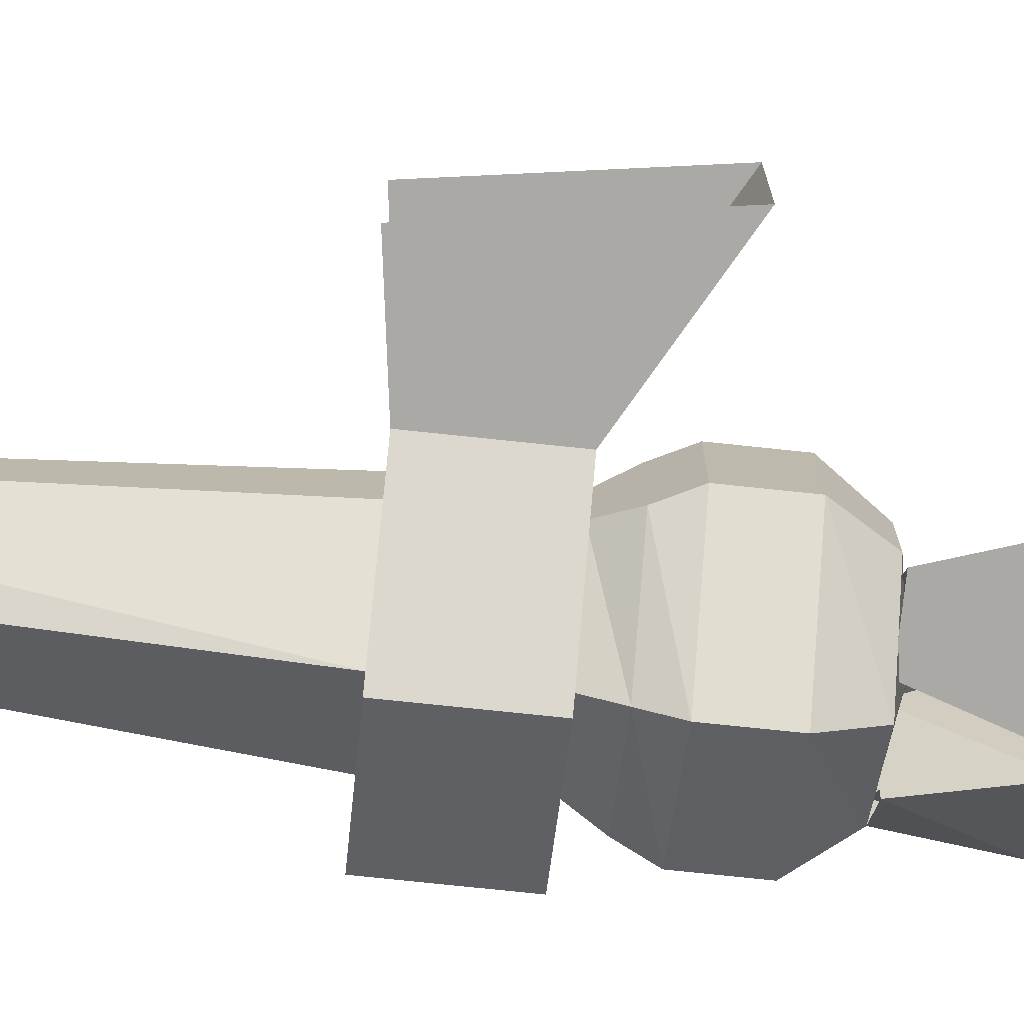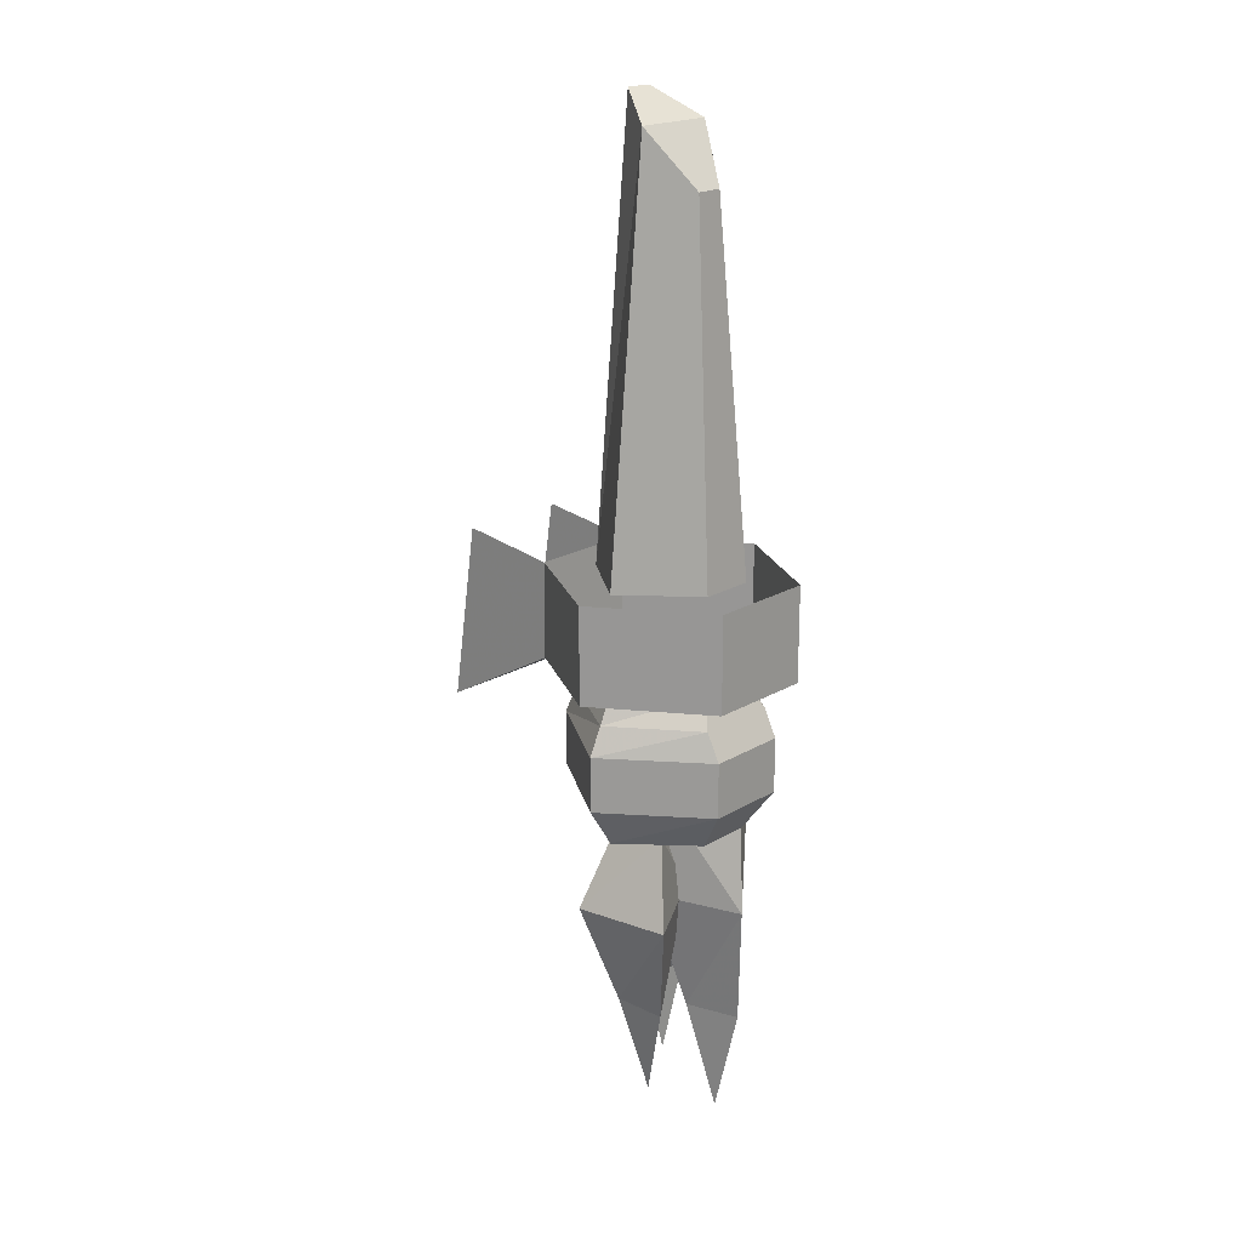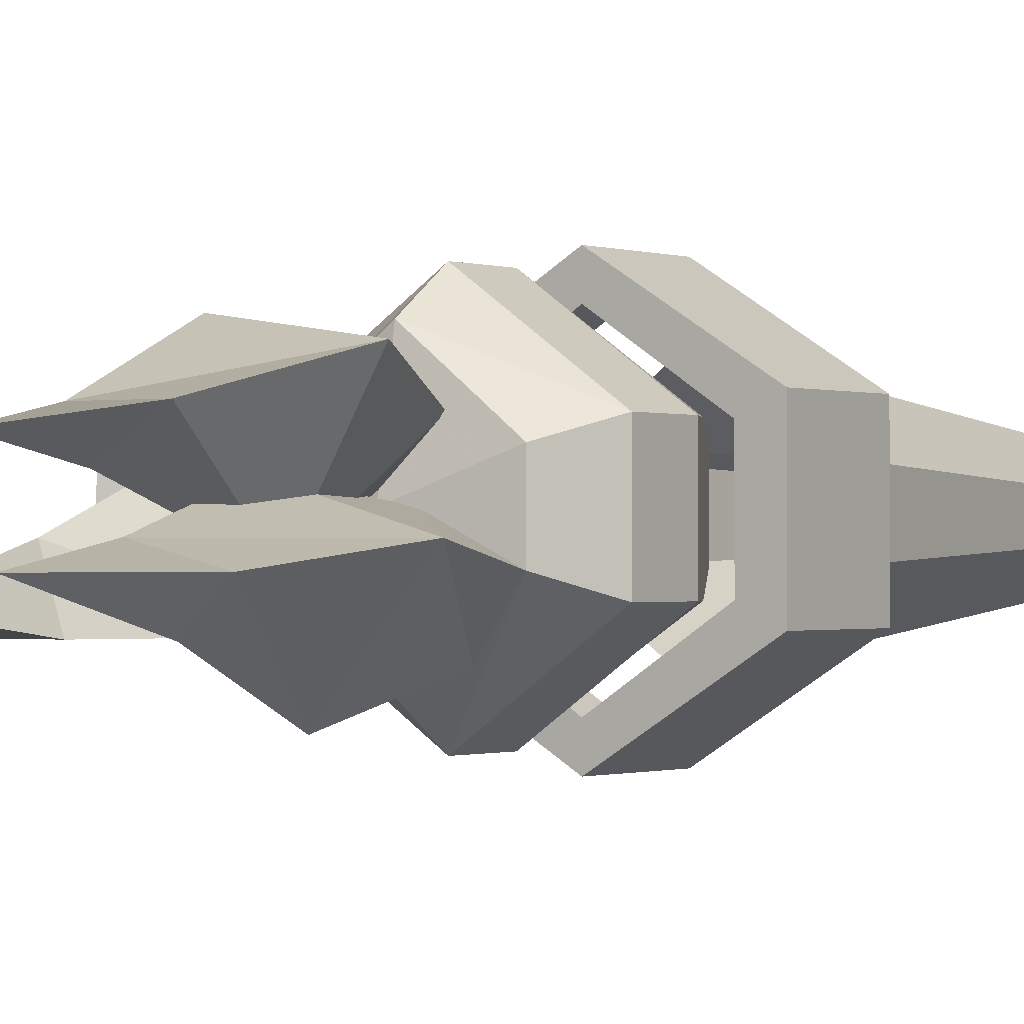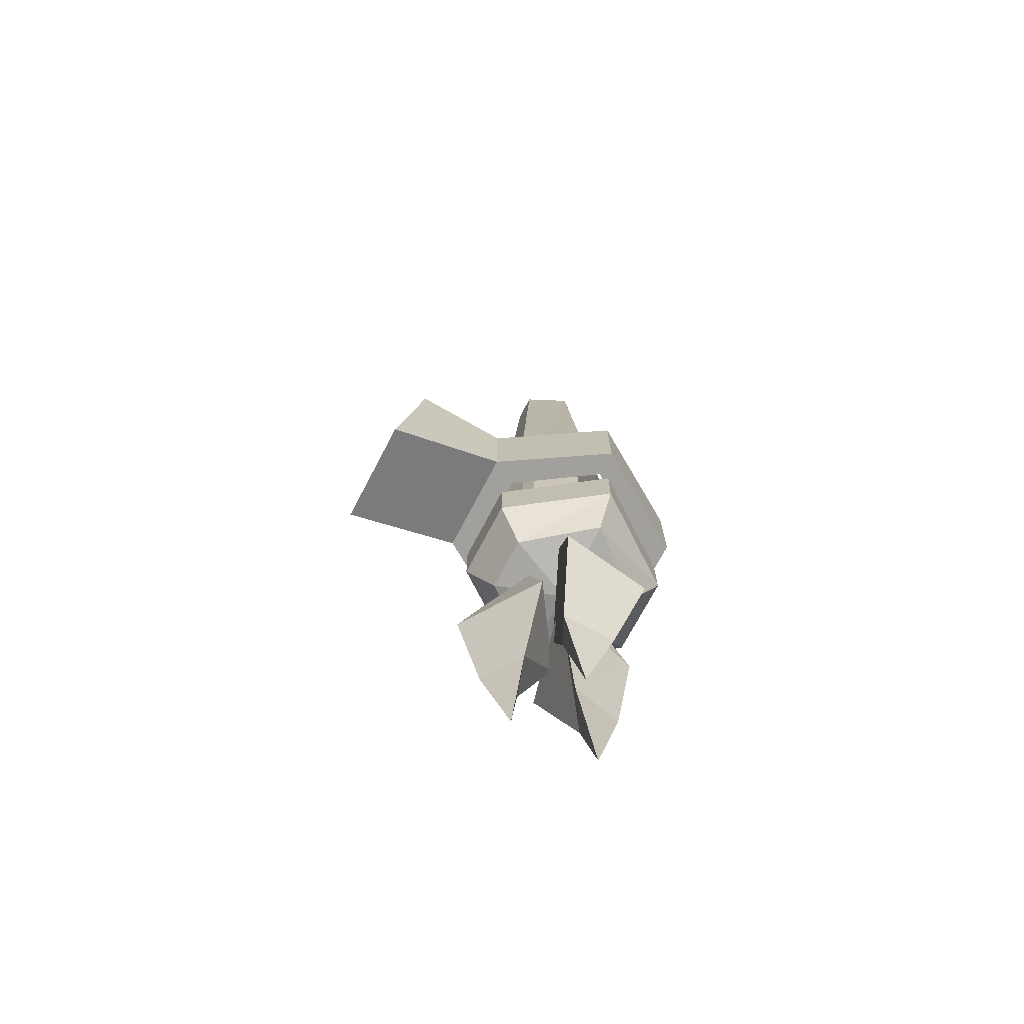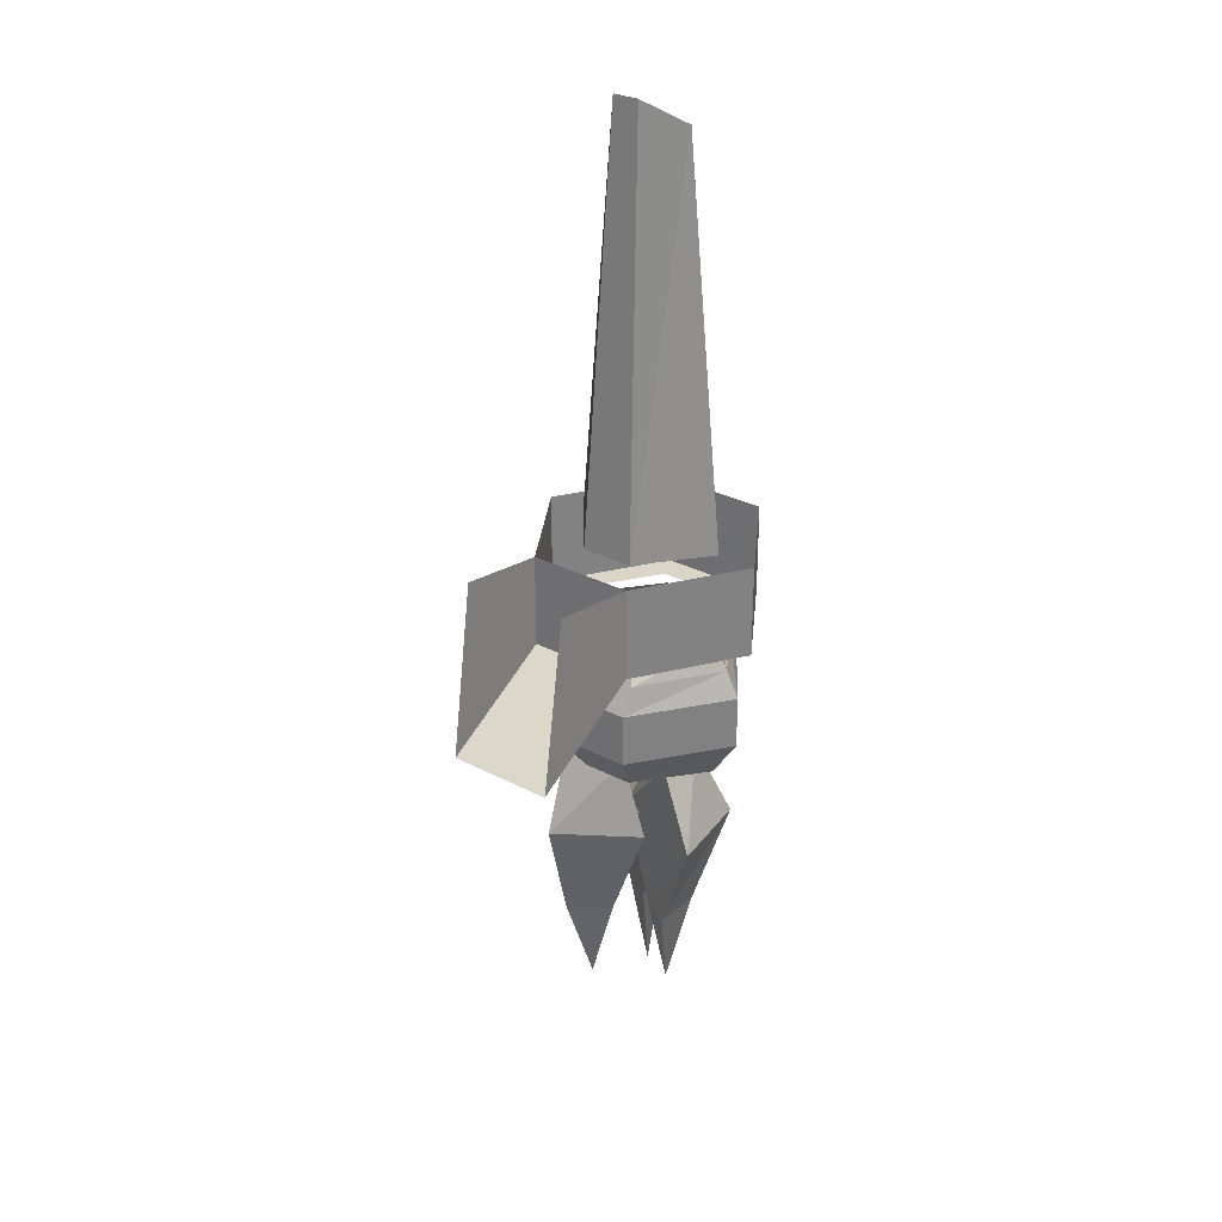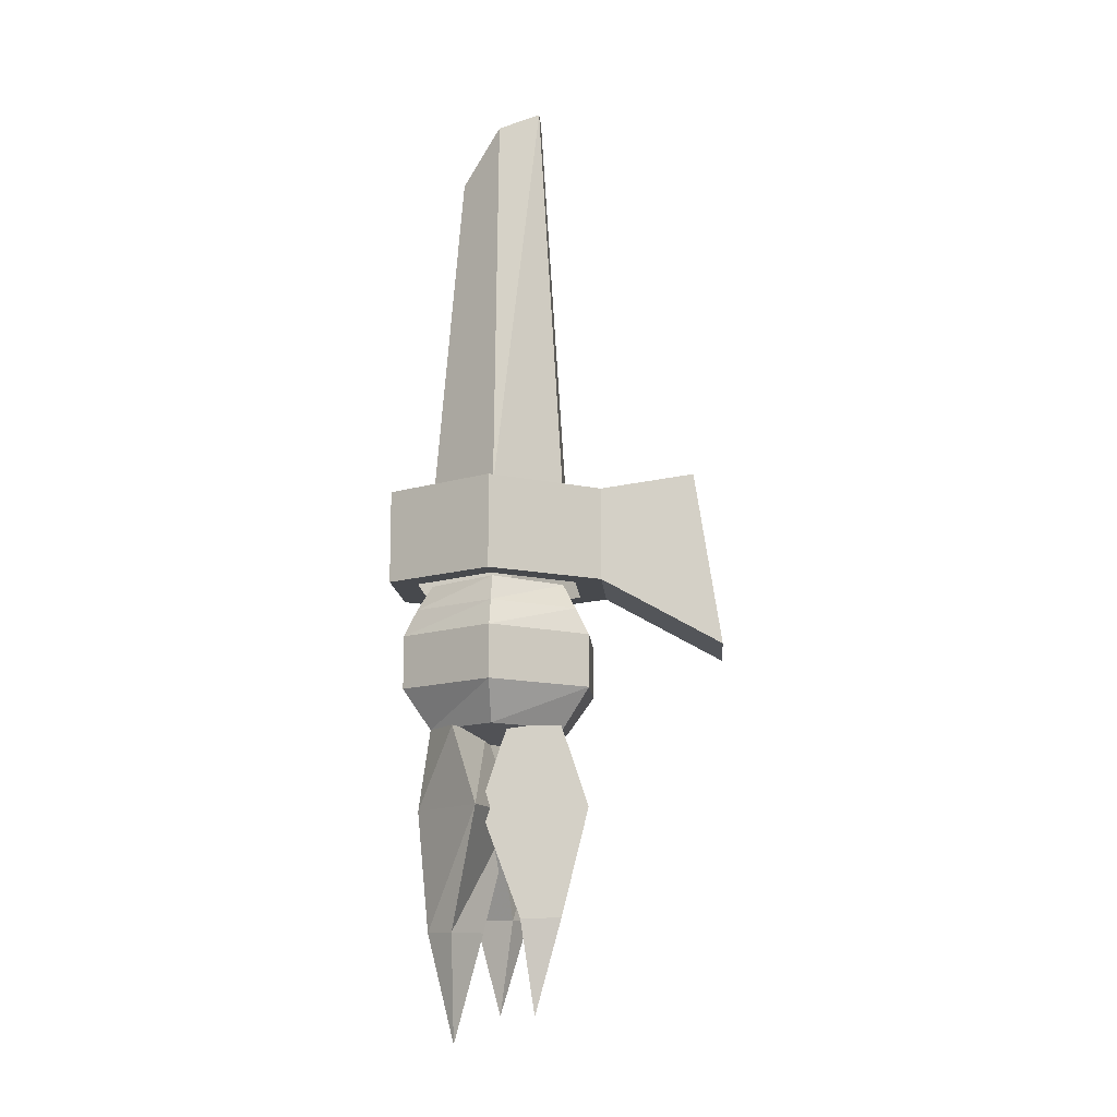
<metadata>
{"format":"obj","ext":"obj","renderer":"f3d","projection":"perspective","resolution":1024,"background":"white","views":[{"elev":-75.4,"azim":-96.0,"up":"+Z"},{"elev":19.8,"azim":42.3,"up":"+Y"},{"elev":-0.6,"azim":33.6,"up":"+Z"},{"elev":-71.7,"azim":-27.7,"up":"+Y"},{"elev":29.4,"azim":-52.4,"up":"+Y"},{"elev":-12.3,"azim":-175.9,"up":"+Y"}]}
</metadata>
<code>
v -0.4141 -1.648 -0.03906
v -0.4297 -1.648 0
v -0.4141 -1.617 -0.007812
v -0.4062 -1.617 -0.03125
v -0.3906 -1.648 -0.007812
v -0.3984 -1.695 -0.01562
v -0.4062 -1.695 -0.02344
v -0.4141 -1.695 -0.007812
v -0.3984 -1.617 -0.01562
v -0.4062 -1.734 -0.01562
v -0.4766 -1.648 -0.03125
v -0.4531 -1.648 0
v -0.4531 -1.617 -0.007812
v -0.4609 -1.617 -0.03125
v -0.4375 -1.648 -0.03125
v -0.4453 -1.695 -0.03125
v -0.4609 -1.695 -0.03125
v -0.4531 -1.695 -0.01562
v -0.4453 -1.617 -0.03125
v -0.4531 -1.727 -0.02344
v -0.4453 -1.648 0.03125
v -0.4141 -1.648 0.03125
v -0.4219 -1.617 0.02344
v -0.4375 -1.617 0.02344
v -0.4297 -1.695 0.007812
v -0.4375 -1.695 0.02344
v -0.4219 -1.695 0.02344
v -0.4297 -1.617 0.007812
v -0.4297 -1.727 0.01562
v -0.4844 -1.664 -0.03125
v -0.4531 -1.664 0.01562
v -0.4531 -1.617 0
v -0.4688 -1.617 -0.03125
v -0.4219 -1.664 -0.03125
v -0.4453 -1.727 -0.03125
v -0.4688 -1.727 -0.03125
v -0.4531 -1.727 -0.007812
v -0.4375 -1.617 -0.03125
v -0.4531 -1.781 -0.02344
v -0.4219 -1.664 -0.05469
v -0.4375 -1.664 0.007812
v -0.4219 -1.617 0
v -0.4062 -1.617 -0.03906
v -0.3828 -1.664 -0.007812
v -0.3906 -1.734 -0.01562
v -0.4062 -1.734 -0.03125
v -0.4219 -1.734 -0.007812
v -0.3906 -1.617 -0.01562
v -0.4062 -1.797 -0.01562
v -0.4531 -1.664 0.04688
v -0.3984 -1.664 0.03906
v -0.4141 -1.617 0.02344
v -0.4453 -1.617 0.02344
v -0.4297 -1.664 -0.01562
v -0.4375 -1.727 0.007812
v -0.4453 -1.727 0.02344
v -0.4141 -1.727 0.02344
v -0.4297 -1.781 0.01562
v -0.3672 -1.531 -0.03125
v -0.3672 -1.531 0.03125
v -0.3828 -1.531 0.02344
v -0.3828 -1.531 -0.02344
v -0.4297 -1.531 -0.07031
v -0.4297 -1.477 -0.07031
v -0.3672 -1.477 -0.03125
v -0.3672 -1.477 0.03125
v -0.4297 -1.531 0.07031
v -0.4297 -1.531 0.05469
v -0.4922 -1.531 0.03125
v -0.4766 -1.531 0.02344
v -0.4922 -1.531 -0.03125
v -0.4766 -1.531 -0.02344
v -0.4297 -1.531 -0.05469
v -0.4297 -1.477 0.07031
v -0.4922 -1.477 0.03125
v -0.4922 -1.477 -0.03125
v -0.4062 -1.273 -0.007812
v -0.4062 -1.273 0.007812
v -0.3906 -1.477 0.01562
v -0.3906 -1.477 -0.01562
v -0.4297 -1.242 -0.02344
v -0.4297 -1.242 0.02344
v -0.4297 -1.477 0.04688
v -0.4531 -1.227 0.007812
v -0.4688 -1.477 0.01562
v -0.4531 -1.227 -0.007812
v -0.4688 -1.477 -0.01562
v -0.4297 -1.477 -0.04688
v -0.5625 -1.57 -0.03125
v -0.5469 -1.469 -0.03125
v -0.5625 -1.57 0.03125
v -0.5469 -1.469 0.03125
v -0.375 -1.578 -0.02344
v -0.375 -1.578 0.02344
v -0.375 -1.594 0.02344
v -0.375 -1.594 -0.02344
v -0.4297 -1.578 -0.0625
v -0.4297 -1.562 -0.0625
v -0.375 -1.562 -0.02344
v -0.375 -1.562 0.02344
v -0.4297 -1.578 0.0625
v -0.4297 -1.594 0.0625
v -0.4297 -1.617 0.04688
v -0.3906 -1.617 0.01562
v -0.4297 -1.594 -0.0625
v -0.4844 -1.578 -0.02344
v -0.4844 -1.562 -0.02344
v -0.4766 -1.547 -0.02344
v -0.4297 -1.547 -0.05469
v -0.3828 -1.547 -0.02344
v -0.3828 -1.547 0.02344
v -0.4297 -1.562 0.0625
v -0.4844 -1.578 0.02344
v -0.4844 -1.594 0.02344
v -0.4688 -1.617 0.01562
v -0.4297 -1.625 0
v -0.4297 -1.617 -0.04688
v -0.4844 -1.594 -0.02344
v -0.4844 -1.562 0.02344
v -0.4766 -1.547 0.02344
v -0.4688 -1.531 0.01562
v -0.4688 -1.531 -0.01562
v -0.4297 -1.531 -0.04688
v -0.3906 -1.531 -0.01562
v -0.3906 -1.531 0.01562
v -0.4297 -1.547 0.05469
v -0.4688 -1.617 -0.01562
v -0.4297 -1.531 0.04688
v -0.4141 -1.648 -0.03906
v -0.4141 -1.648 -0.03906
f 1 2 3
f 1 3 4
f 1 4 5
f 1 5 6
f 1 6 7
f 1 7 2
f 2 7 8
f 2 8 5
f 2 5 3
f 3 5 9
f 9 5 4
f 8 6 5
f 6 8 10
f 6 10 7
f 7 10 8
f 11 12 13
f 11 13 14
f 11 14 15
f 11 15 16
f 11 16 17
f 11 17 12
f 12 17 18
f 12 18 15
f 12 15 13
f 13 15 19
f 19 15 14
f 18 16 15
f 16 18 20
f 16 20 17
f 17 20 18
f 21 22 23
f 21 23 24
f 21 24 2
f 21 2 25
f 21 25 26
f 21 26 22
f 22 26 27
f 22 27 2
f 22 2 23
f 23 2 28
f 28 2 24
f 27 25 2
f 25 27 29
f 25 29 26
f 26 29 27
f 30 31 32
f 30 32 33
f 30 33 34
f 30 34 35
f 30 35 36
f 30 36 31
f 31 36 37
f 31 37 34
f 31 34 32
f 32 34 38
f 38 34 33
f 37 35 34
f 35 37 39
f 35 39 36
f 36 39 37
f 40 41 42
f 40 42 43
f 40 43 44
f 40 44 45
f 40 45 46
f 40 46 41
f 41 46 47
f 41 47 44
f 41 44 42
f 42 44 48
f 48 44 43
f 47 45 44
f 45 47 49
f 45 49 46
f 46 49 47
f 50 51 52
f 50 52 53
f 50 53 54
f 50 54 55
f 50 55 56
f 50 56 51
f 51 56 57
f 51 57 54
f 51 54 52
f 52 54 28
f 28 54 53
f 57 55 54
f 55 57 58
f 55 58 56
f 56 58 57
f 59 60 61
f 59 61 62
f 59 62 63
f 59 63 64
f 59 64 65
f 59 65 60
f 60 65 66
f 60 66 67
f 60 67 68
f 60 68 61
f 67 69 70
f 67 70 68
f 69 71 72
f 69 72 70
f 71 63 73
f 71 73 72
f 63 62 73
f 67 66 74
f 67 74 69
f 69 74 75
f 69 75 71
f 71 75 76
f 71 76 63
f 63 76 64
f 76 71 89
f 76 89 90
f 71 69 91
f 71 91 89
f 92 91 69
f 92 69 75
f 77 78 79
f 77 79 80
f 77 80 81
f 78 82 83
f 78 83 79
f 82 84 85
f 82 85 83
f 84 86 87
f 84 87 85
f 86 81 88
f 86 88 87
f 81 80 88
f 108 120 121
f 108 121 122
f 108 122 109
f 109 122 123
f 109 123 110
f 110 123 124
f 110 124 111
f 111 124 125
f 111 125 126
f 120 126 128
f 120 128 121
f 126 125 128
f 77 81 78
f 78 81 82
f 81 86 84
f 81 84 82
f 93 94 95
f 93 95 96
f 93 96 97
f 94 101 102
f 94 102 95
f 96 105 97
f 97 105 106
f 101 113 114
f 101 114 102
f 105 118 106
f 106 118 113
f 113 118 114
f 93 97 98
f 93 98 99
f 93 99 94
f 94 99 100
f 94 100 101
f 97 106 107
f 97 107 98
f 100 112 101
f 101 112 113
f 106 113 119
f 106 119 107
f 112 119 113
f 95 102 103
f 95 103 104
f 95 104 96
f 96 104 48
f 96 48 105
f 102 114 115
f 102 115 103
f 48 117 105
f 105 117 118
f 114 118 127
f 114 127 115
f 117 127 118
f 98 107 108
f 98 108 109
f 98 109 99
f 99 109 110
f 99 110 100
f 100 110 111
f 100 111 112
f 107 119 120
f 107 120 108
f 111 126 112
f 112 126 119
f 119 126 120
f 103 115 116
f 103 116 104
f 104 116 48
f 48 116 117
f 115 127 116
f 116 127 117

</code>
